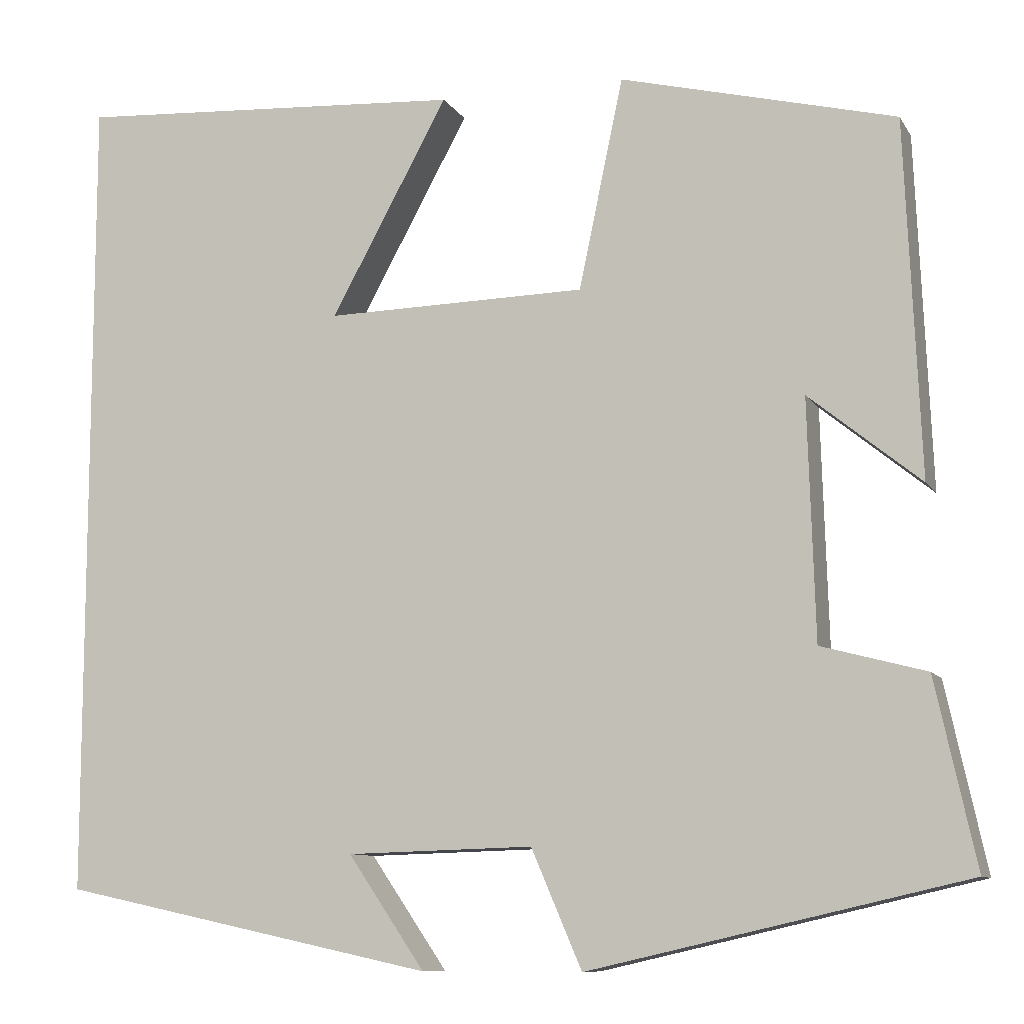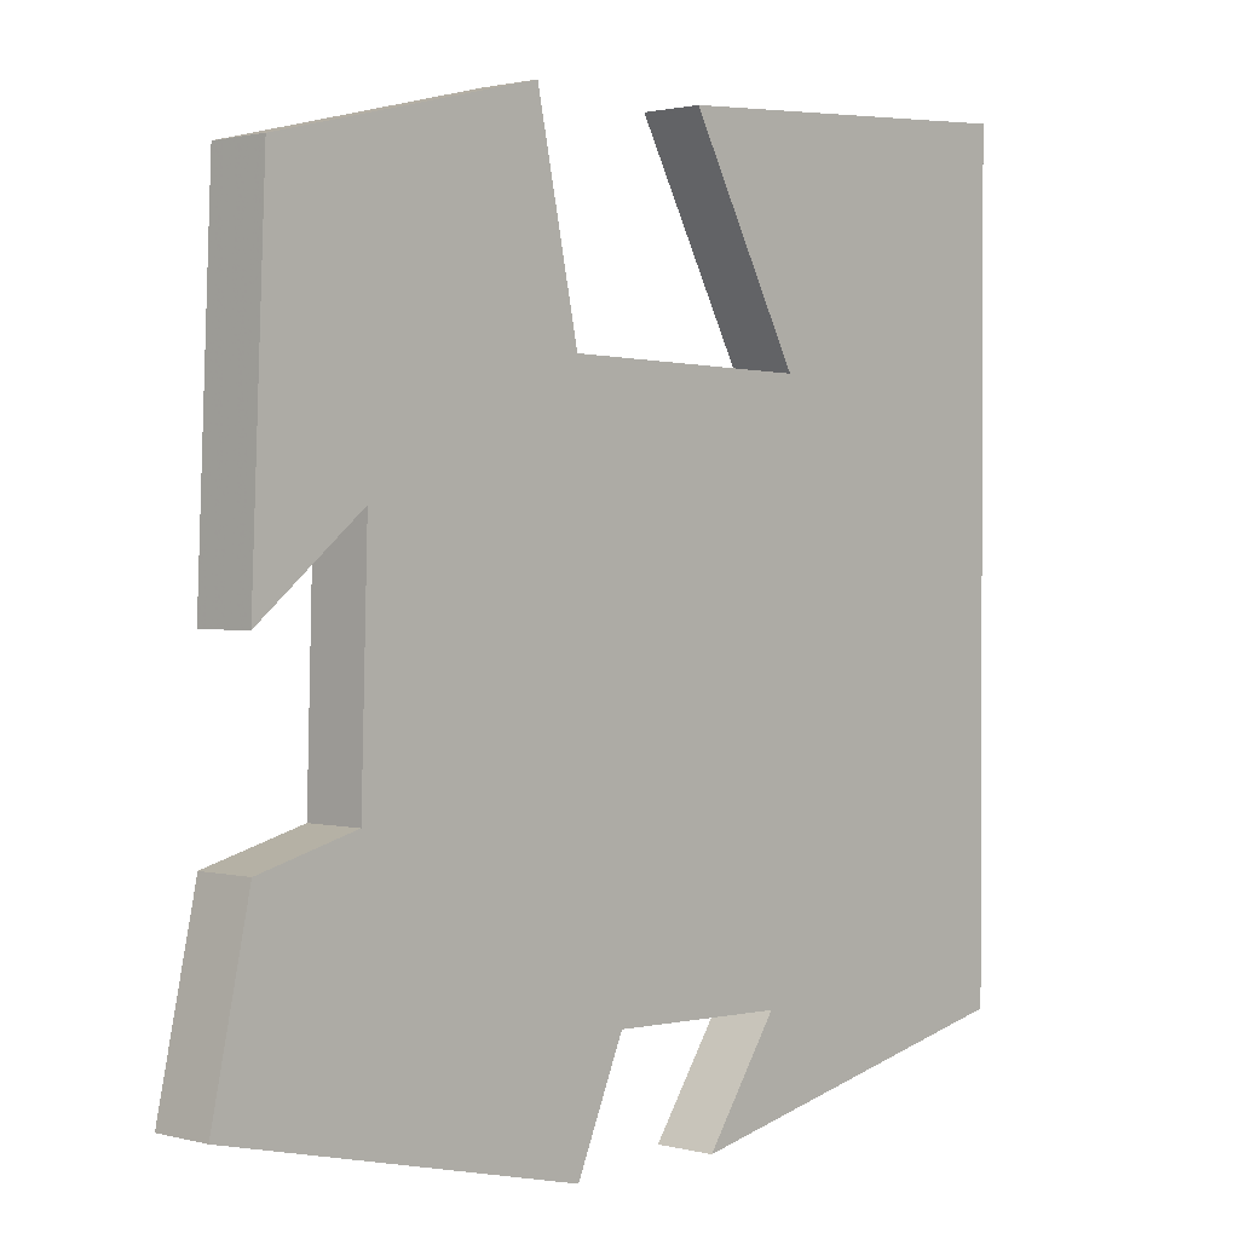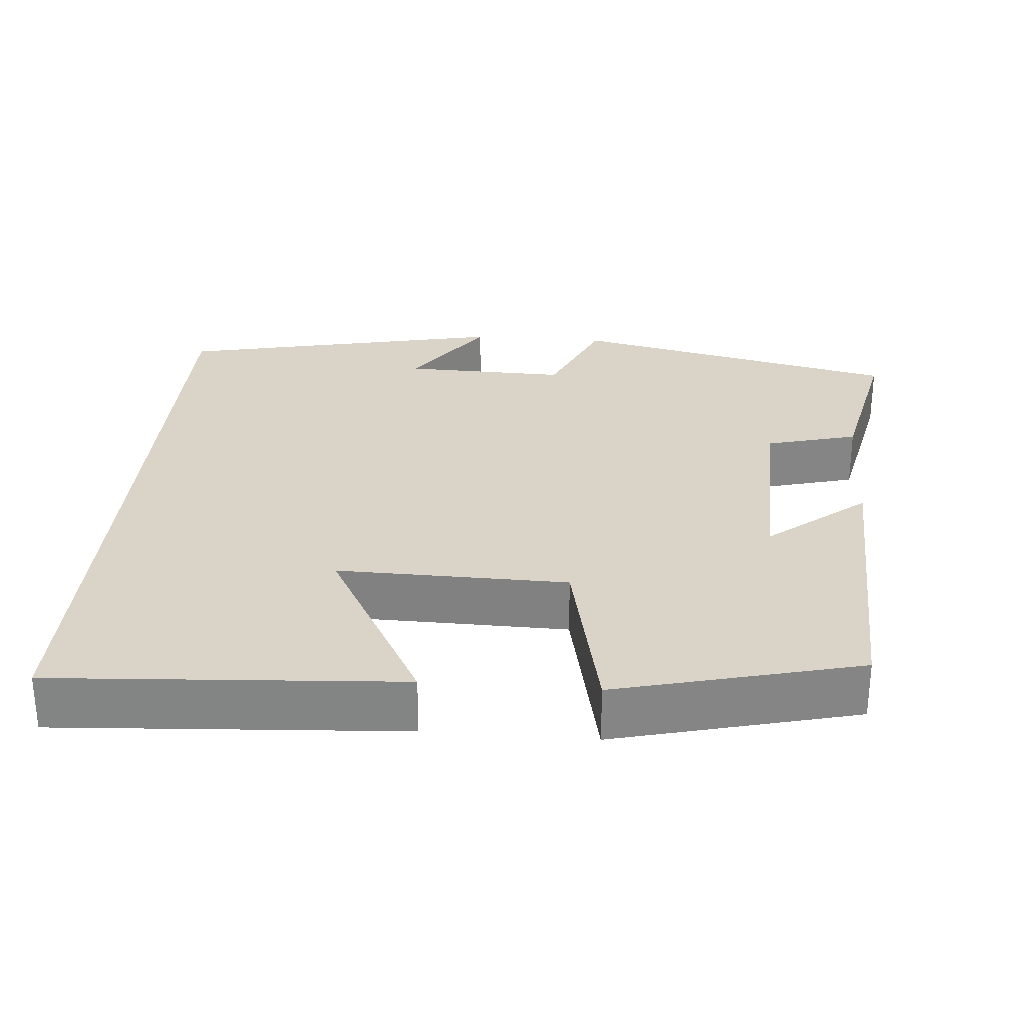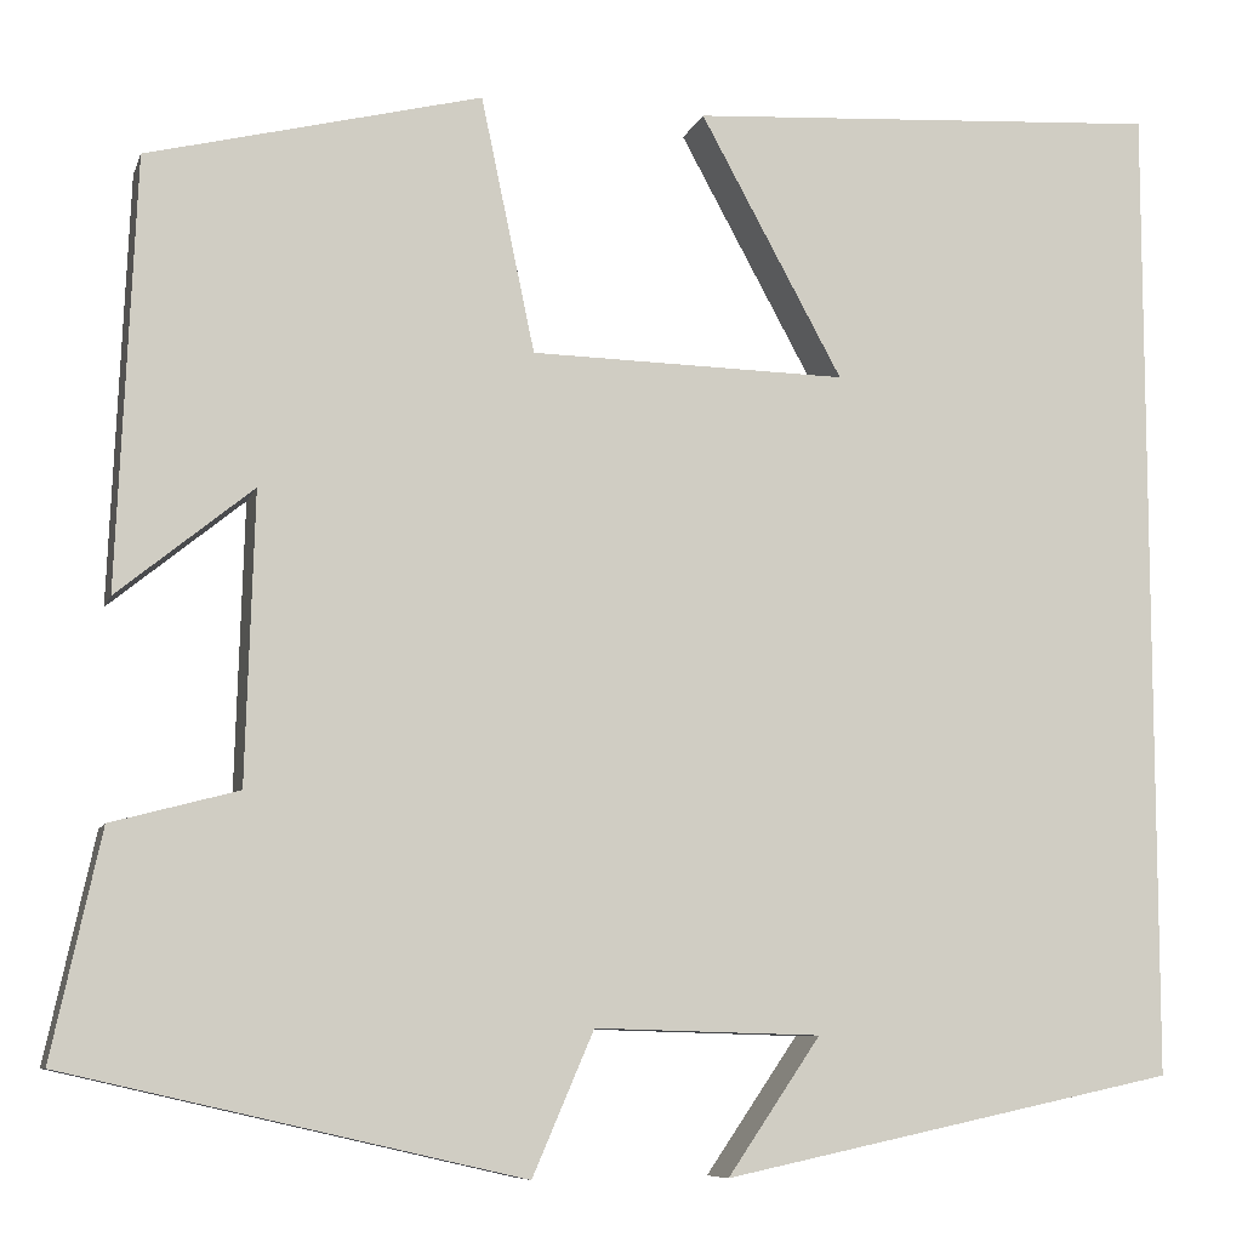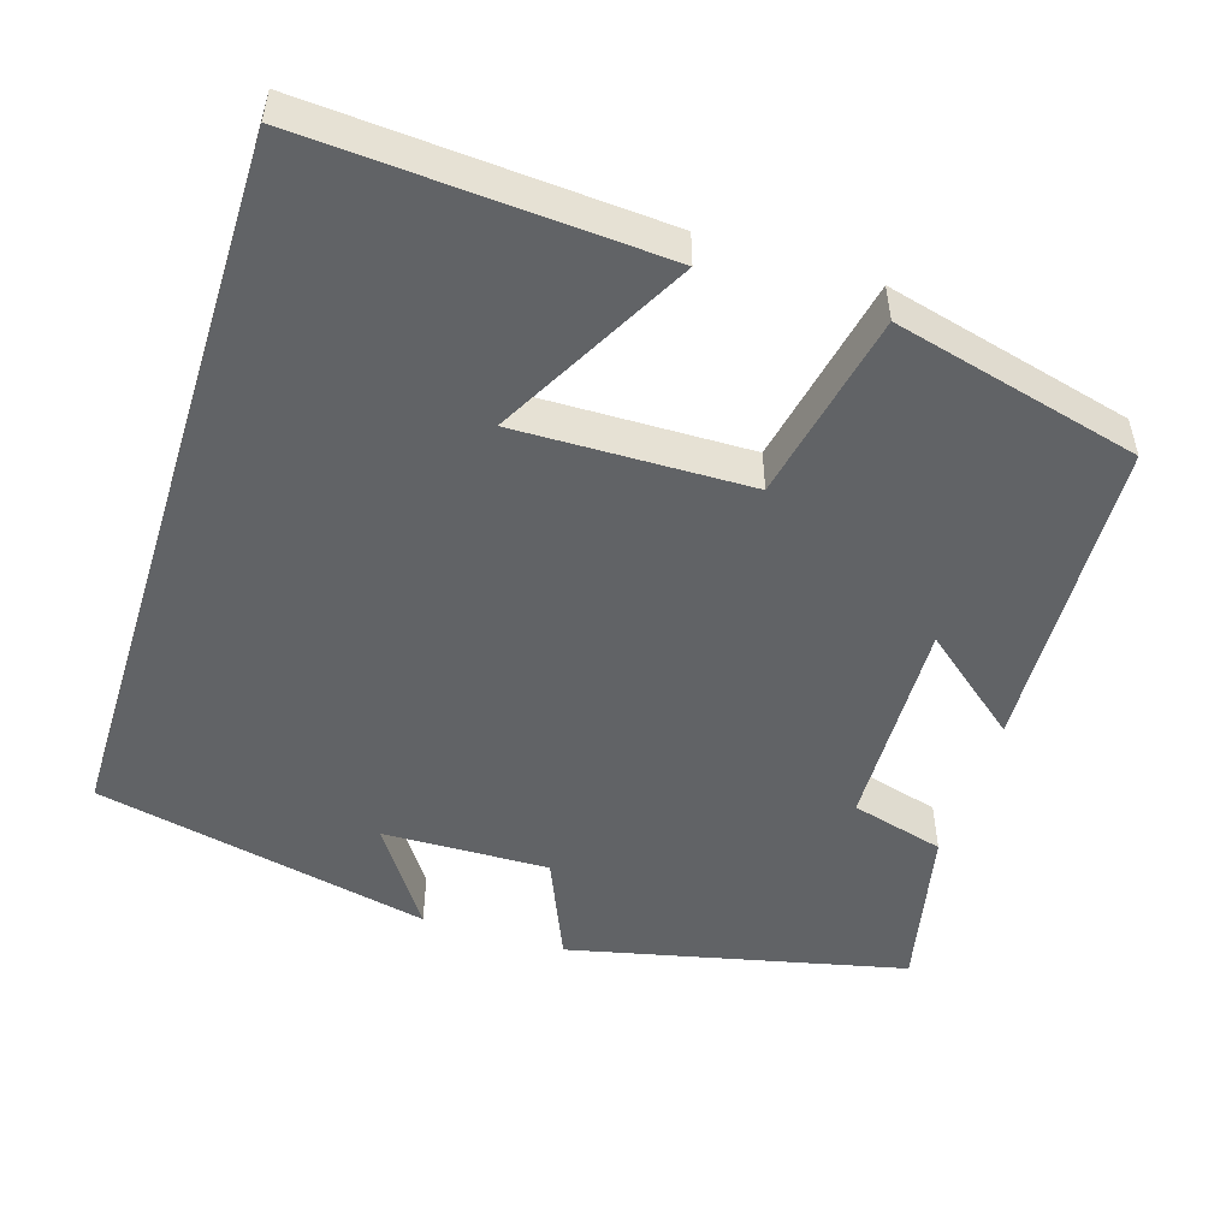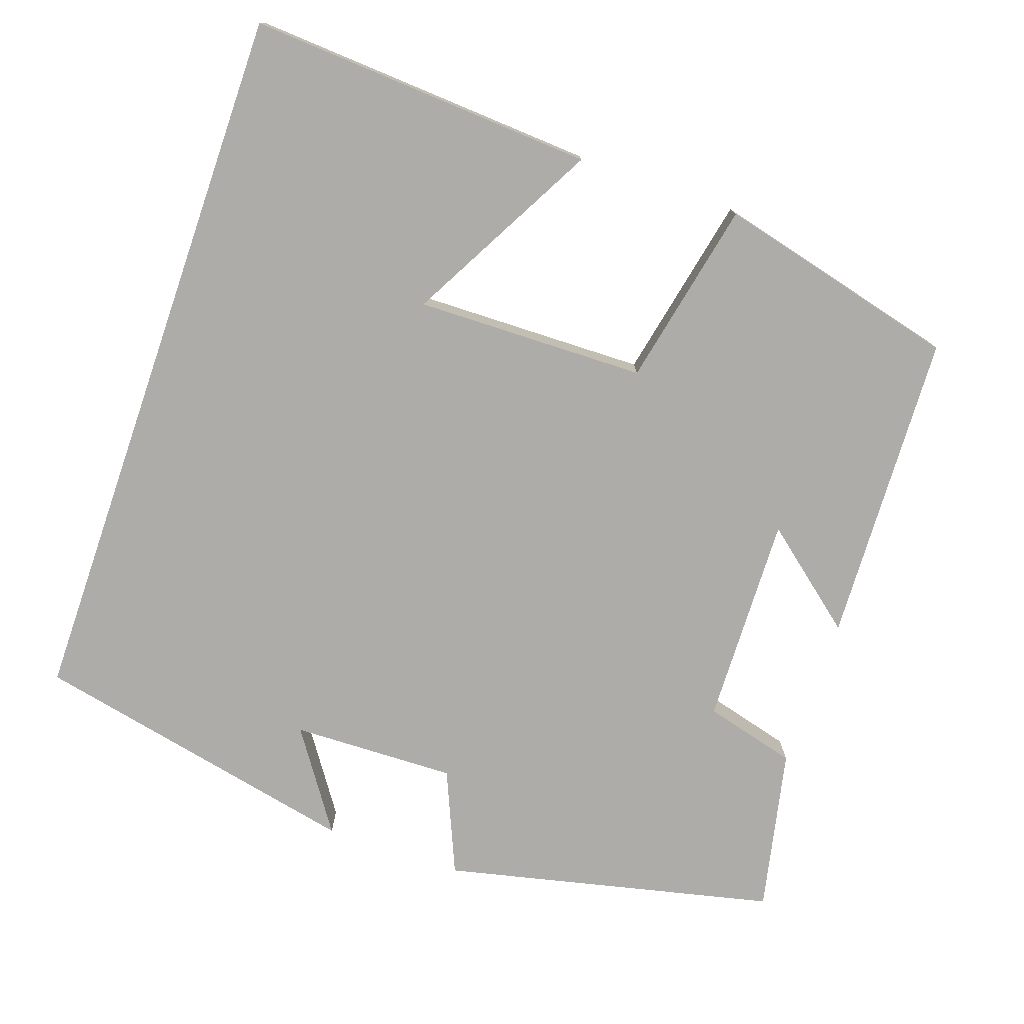
<metadata>
{"format":"obj","ext":"obj","renderer":"f3d","projection":"perspective","resolution":1024,"background":"white","views":[{"elev":-9.6,"azim":19.0,"up":"+Z"},{"elev":1.4,"azim":133.2,"up":"+Z"},{"elev":28.6,"azim":4.6,"up":"+Y"},{"elev":-8.3,"azim":165.3,"up":"+Z"},{"elev":-50.8,"azim":-17.5,"up":"+Y"},{"elev":-76.6,"azim":-19.1,"up":"+Y"}]}
</metadata>
<code>
v 0.546 0.07 -0.401
v 0.115 0.07 -0.5
v 0.057 0.07 -0.365
v -0.157 0.07 -0.371
v -0.069 0.07 -0.5
v -0.5 0.07 -0.408
v -0.5 0.07 0.528
v -0.049 0.07 0.5
v -0.184 0.07 0.252
v 0.116 0.07 0.258
v 0.167 0.07 0.5
v 0.483 0.07 0.421
v 0.5 0.07 0.014
v 0.372 0.07 0.118
v 0.38 0.07 -0.156
v 0.5 0.07 -0.188
v 0.546 0 -0.401
v 0.115 0 -0.5
v 0.057 0 -0.365
v -0.157 0 -0.371
v -0.069 0 -0.5
v -0.5 0 -0.408
v -0.5 0 0.528
v -0.049 0 0.5
v -0.184 0 0.252
v 0.116 0 0.258
v 0.167 0 0.5
v 0.483 0 0.421
v 0.5 0 0.014
v 0.372 0 0.118
v 0.38 0 -0.156
v 0.5 0 -0.188
f 1 2 3
f 16 1 3
f 15 16 3
f 14 15 3 4
f 11 12 13 14
f 10 11 14
f 9 10 14 4
f 7 8 9
f 7 9 4
f 6 7 4
f 4 5 6
f 19 18 17
f 19 17 32
f 19 32 31
f 20 19 31 30
f 30 29 28 27
f 30 27 26
f 20 30 26 25
f 25 24 23
f 20 25 23
f 20 23 22
f 22 21 20
f 1 17 18 2
f 2 18 19 3
f 3 19 20 4
f 4 20 21 5
f 5 21 22 6
f 6 22 23 7
f 7 23 24 8
f 8 24 25 9
f 9 25 26 10
f 10 26 27 11
f 11 27 28 12
f 12 28 29 13
f 13 29 30 14
f 14 30 31 15
f 15 31 32 16
f 16 32 17 1

</code>
